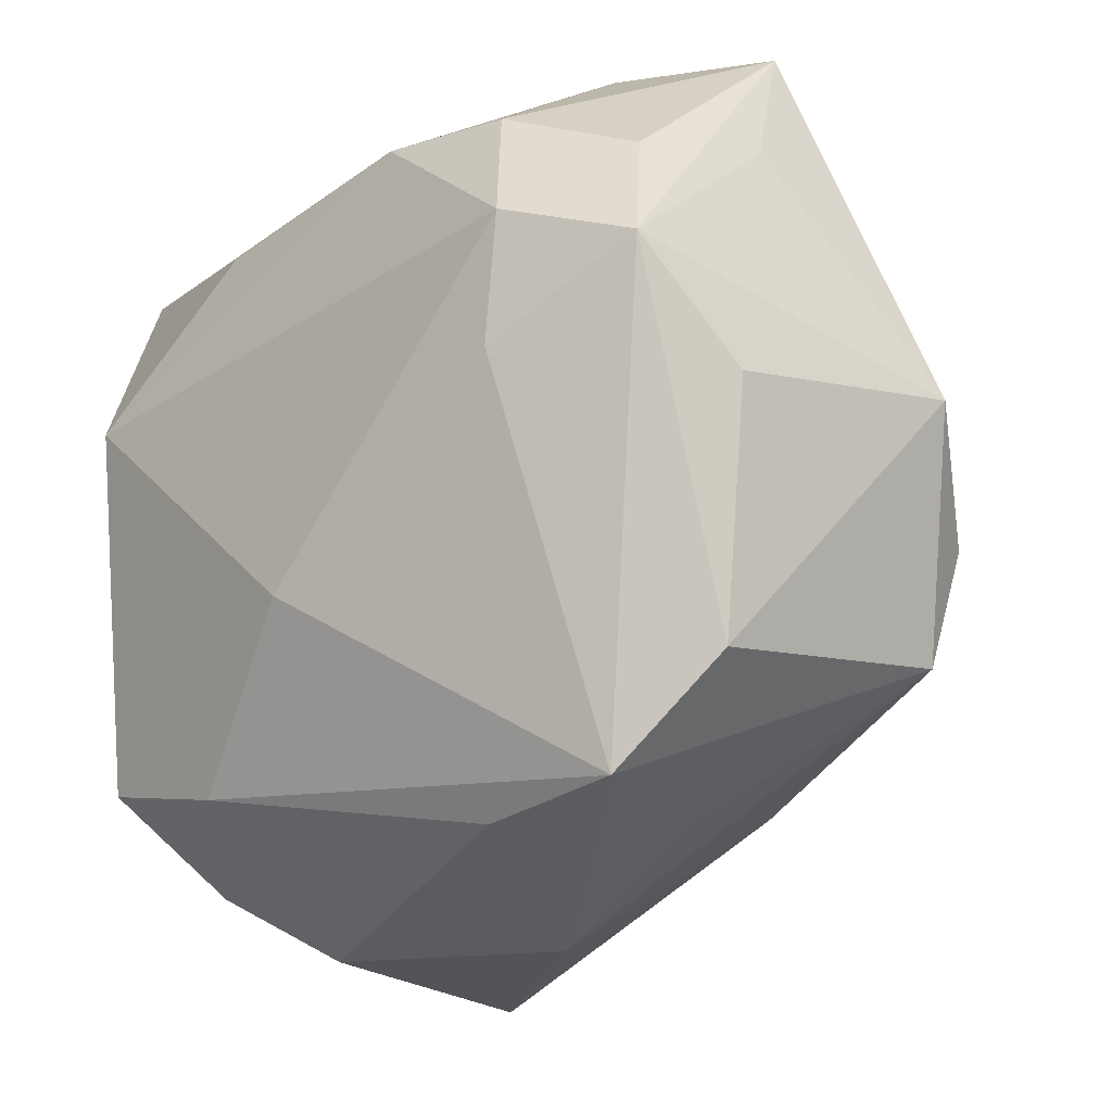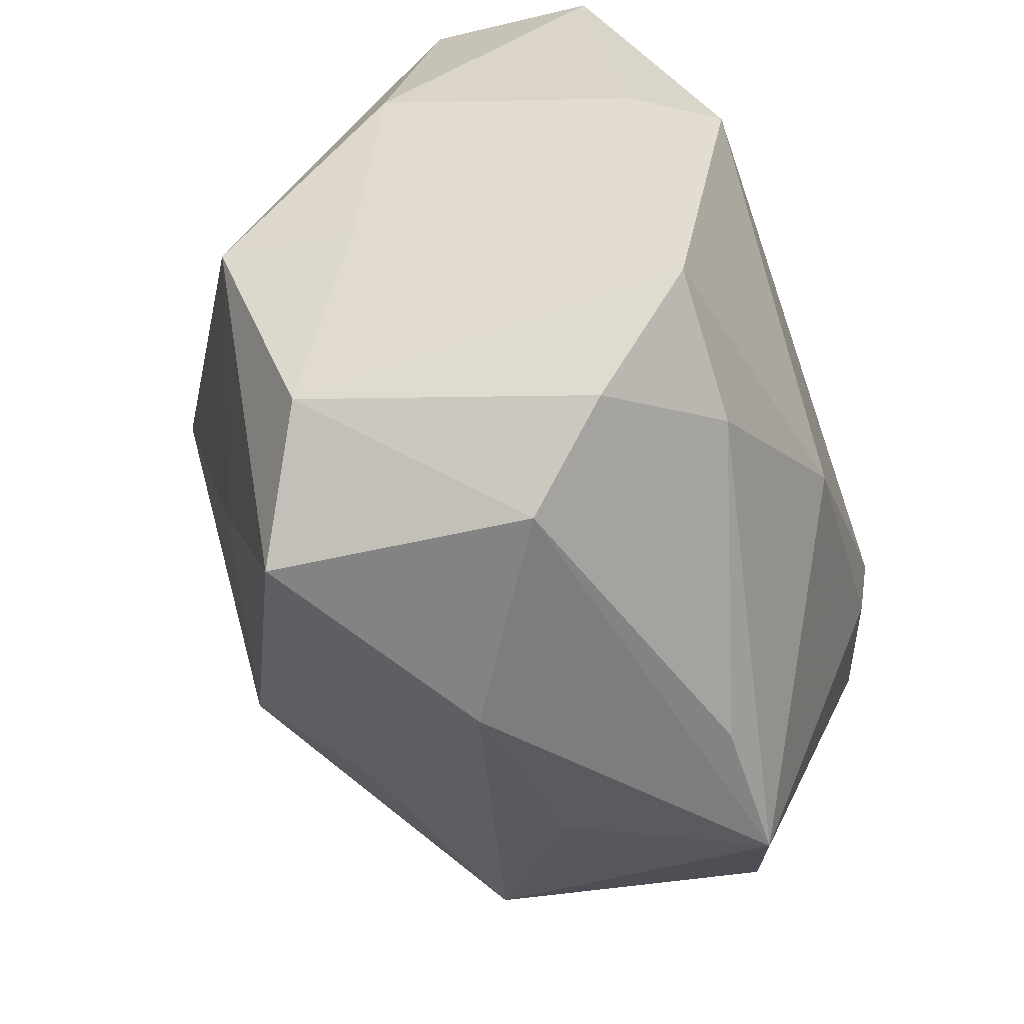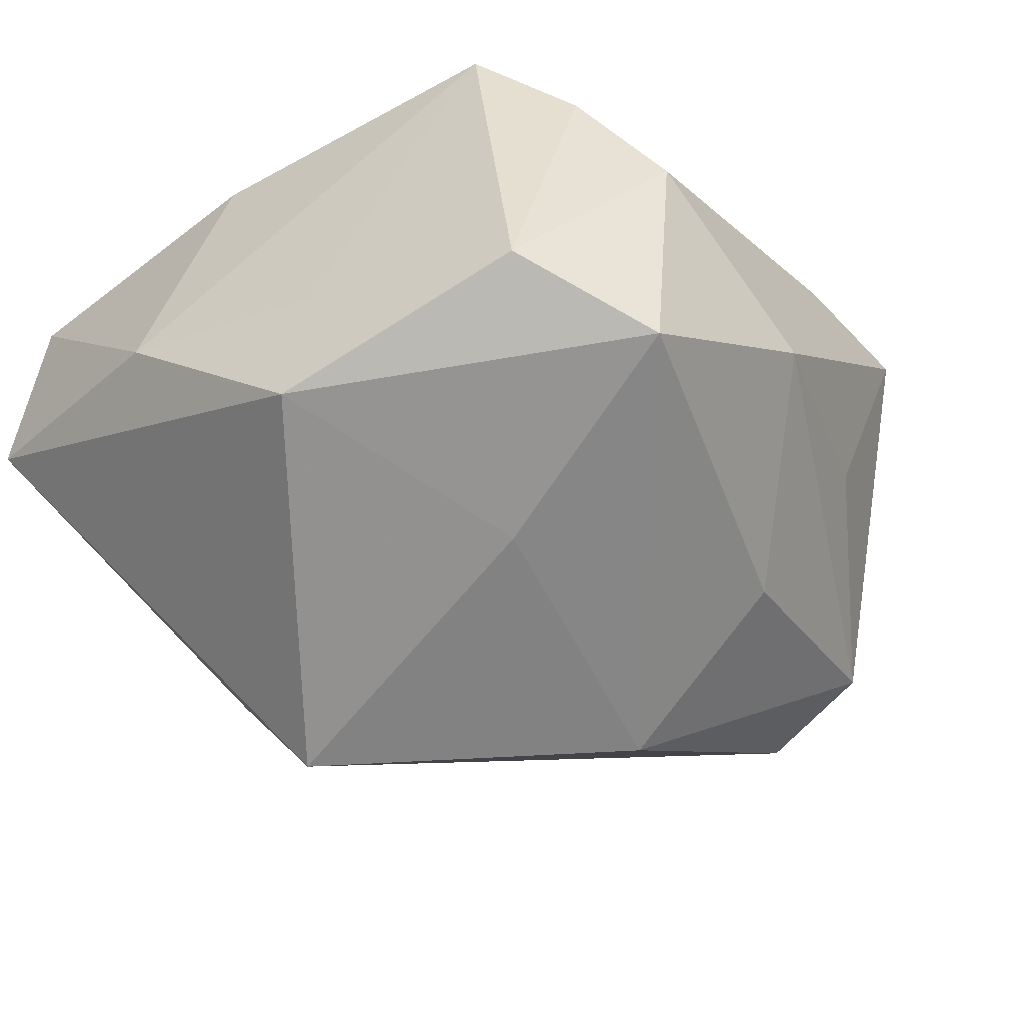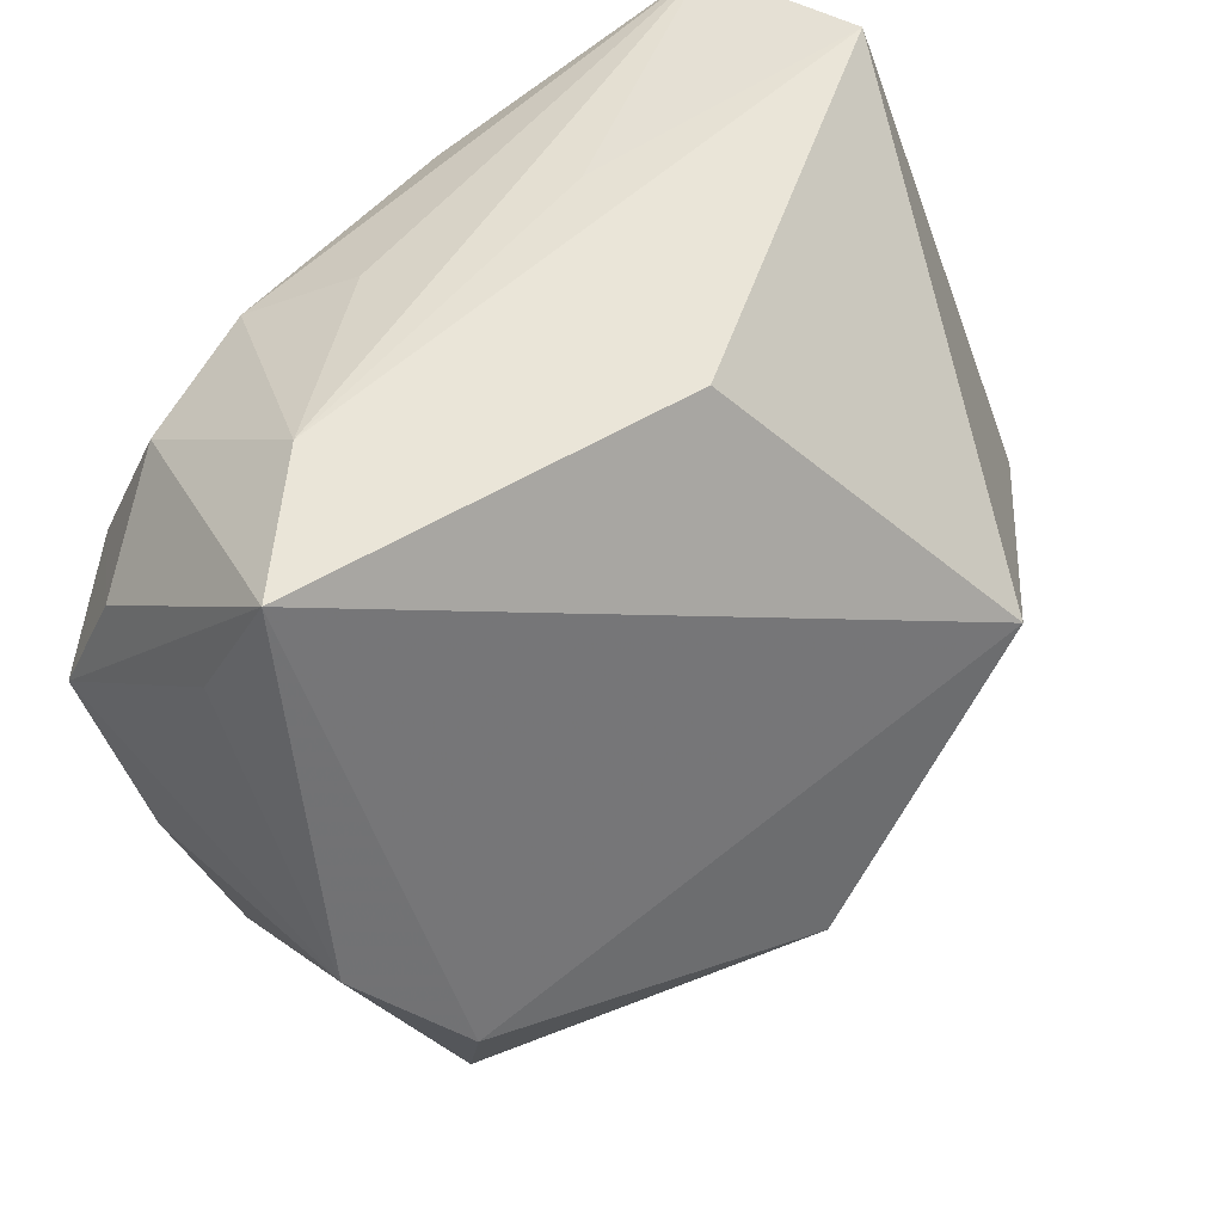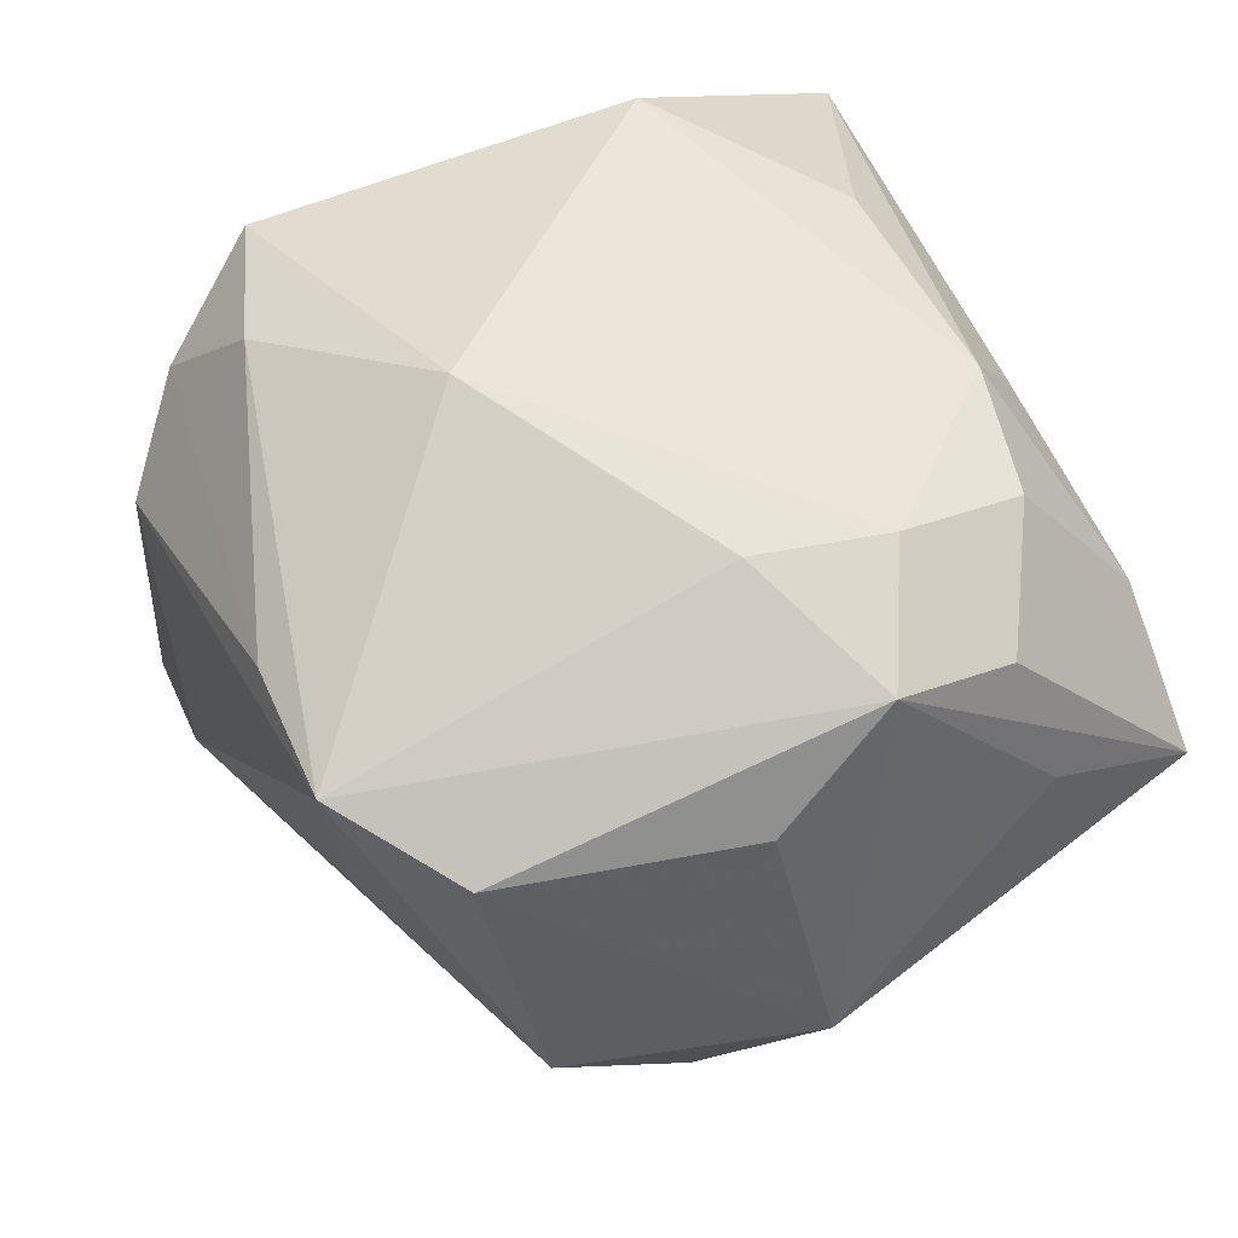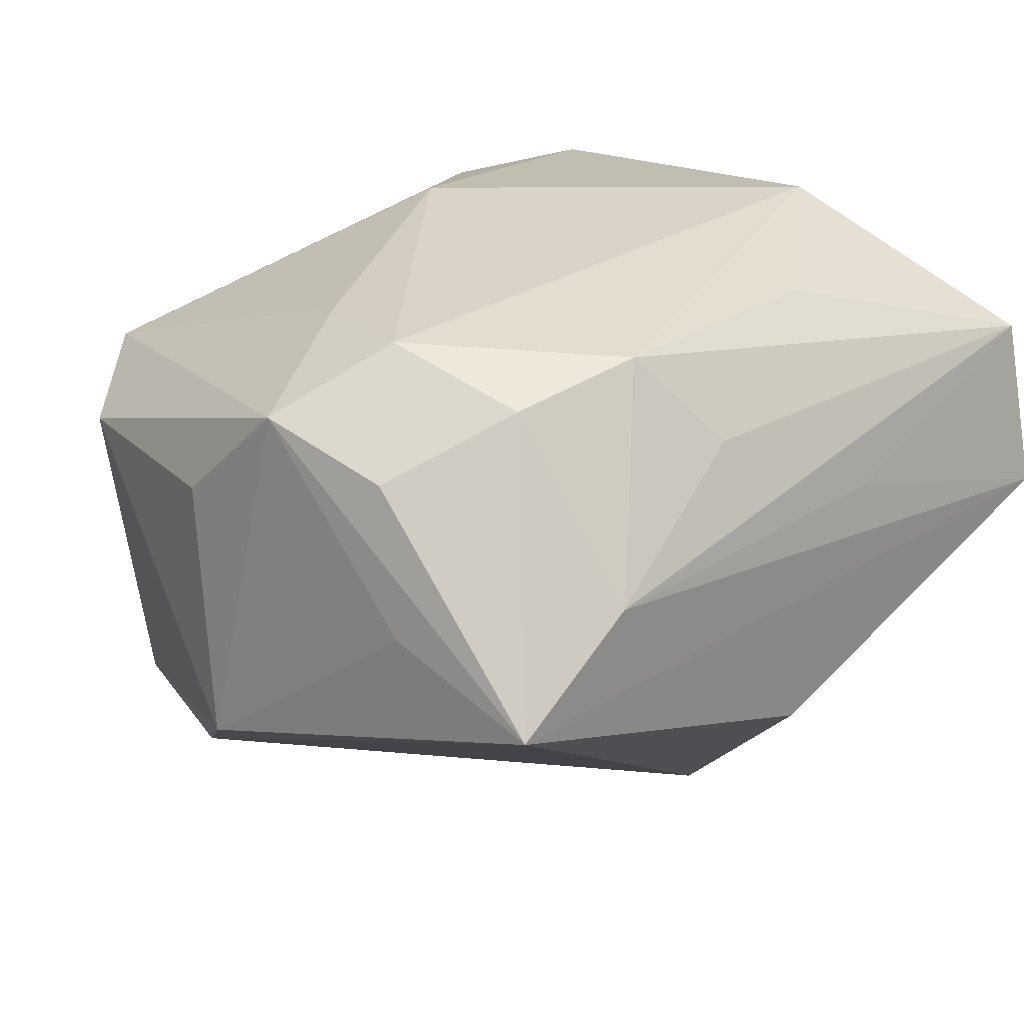
<metadata>
{"format":"obj","ext":"obj","renderer":"f3d","projection":"perspective","resolution":1024,"background":"white","views":[{"elev":-24.8,"azim":46.2,"up":"+Y"},{"elev":-59.5,"azim":-70.9,"up":"+Y"},{"elev":-41.1,"azim":-48.2,"up":"+Z"},{"elev":57.8,"azim":129.5,"up":"+Y"},{"elev":47.6,"azim":70.1,"up":"+Z"},{"elev":28.7,"azim":136.6,"up":"+Z"}]}
</metadata>
<code>
v -0.02599 -0.02161 0.0199
v 0.03237 -0.0226 0.008853
v -0.01798 -0.03446 -0.01712
v 0.01099 -0.03131 0.01205
v 0.02298 -0.0003161 0.02389
v 0.03204 -0.0175 -0.01493
v -0.03067 0.004934 0.01832
v -0.01378 -0.02493 0.01963
v 0.03887 0.001487 -0.009816
v 0.03663 -0.002867 0.01101
v -0.03211 0.03248 0.0005075
v -0.02441 0.009656 0.02494
v 0.01028 -0.02308 -0.02008
v -0.03322 -0.00747 -0.0174
v 0.01079 0.02259 0.02327
v 0.02207 0.02093 0.02161
v 0.02353 -0.03067 0.01179
v -0.009676 0.01226 -0.03247
v 0.03396 0.01963 0.005193
v 0.01766 -0.02818 -0.004719
v 0.005582 0.02795 0.01587
v -0.02165 -0.02959 0.01149
v 0.0004339 -0.01342 0.02494
v 0.03227 0.01607 0.01694
v -0.009146 0.03128 0.007799
v -0.01581 -0.0346 0.004027
v -0.03201 -0.008648 -0.006081
v -0.02832 -0.02808 -0.0113
v 0.009161 -0.009403 -0.03103
v -0.009931 0.02187 0.02273
v 0.0001377 0.03248 -0.01106
v -0.01333 -0.01487 -0.02431
v -0.03553 0.009886 -0.002801
v 0.0004169 -0.03506 -0.006083
v 0.035 0.005892 0.02013
v -0.03184 0.02923 0.01505
v 0.02071 0.03166 0.007757
v 0.02526 0.009922 0.02494
v 0.03348 -0.007155 -0.01746
v 0.03167 0.03191 0.0003151
f 18 29 32
f 32 29 3
f 32 14 18
f 3 14 32
f 6 2 17
f 9 2 6
f 23 17 5
f 5 38 23
f 31 40 18
f 8 17 23
f 23 1 8
f 28 14 3
f 3 29 13
f 29 6 13
f 13 34 3
f 6 34 13
f 9 6 39
f 39 6 29
f 39 29 18
f 18 40 39
f 39 40 9
f 12 30 36
f 12 1 23
f 23 38 12
f 38 5 35
f 35 24 38
f 17 2 35
f 35 5 17
f 40 24 35
f 40 31 11
f 11 33 36
f 11 31 18
f 18 14 11
f 14 33 11
f 36 30 15
f 15 12 38
f 30 12 15
f 26 28 3
f 3 34 26
f 26 34 17
f 36 33 7
f 7 33 1
f 7 12 36
f 1 12 7
f 27 28 1
f 1 33 27
f 14 28 27
f 27 33 14
f 20 6 17
f 17 34 20
f 20 34 6
f 10 2 9
f 9 35 10
f 10 35 2
f 9 40 19
f 19 35 9
f 40 35 19
f 25 11 36
f 16 24 40
f 38 24 16
f 16 15 38
f 22 8 1
f 1 28 22
f 28 26 22
f 17 8 4
f 4 26 17
f 8 22 4
f 4 22 26
f 36 15 21
f 37 16 40
f 15 16 37
f 37 21 15
f 40 11 37
f 11 25 37
f 37 25 36
f 36 21 37

</code>
